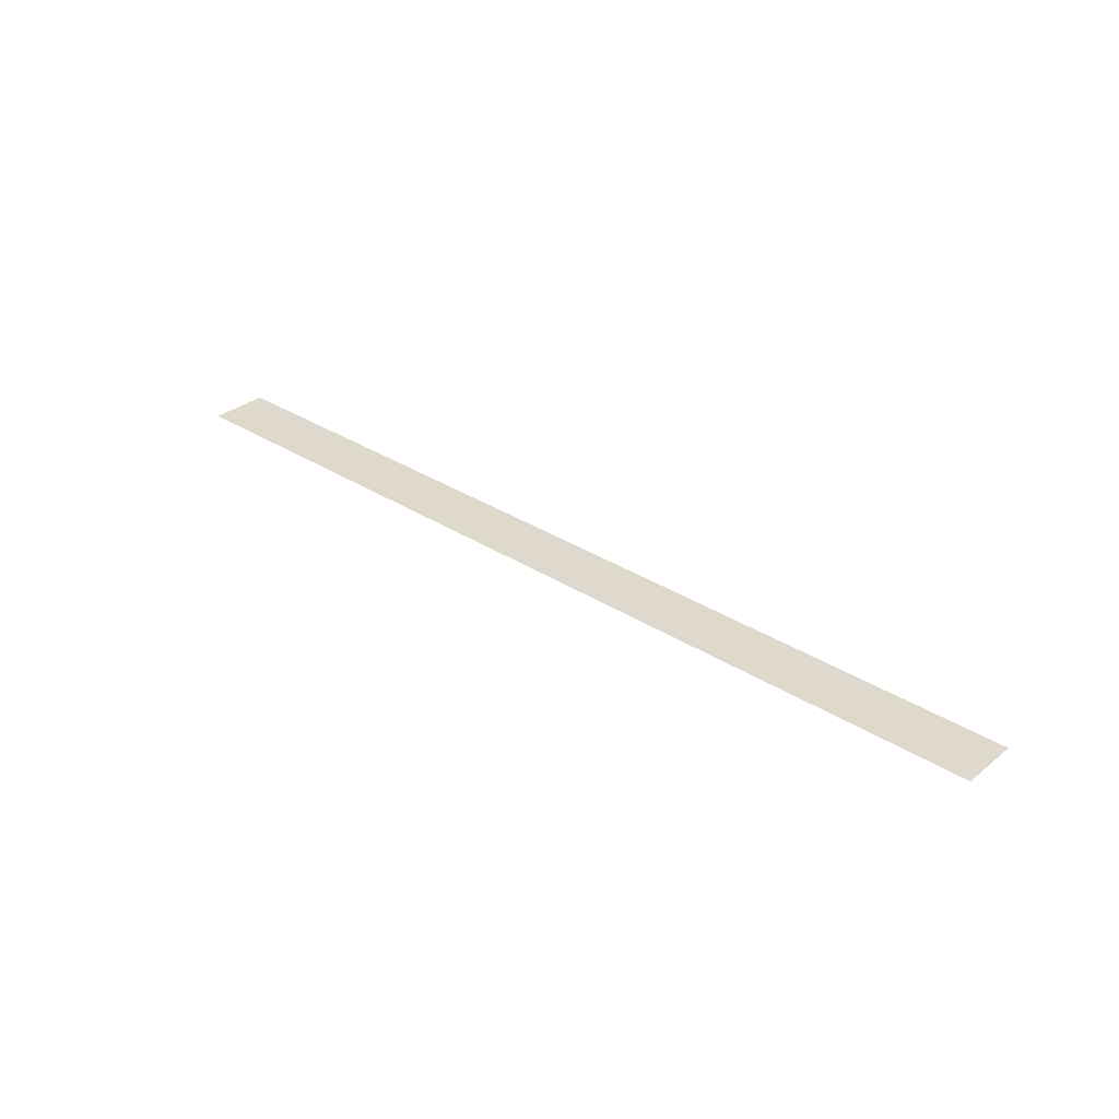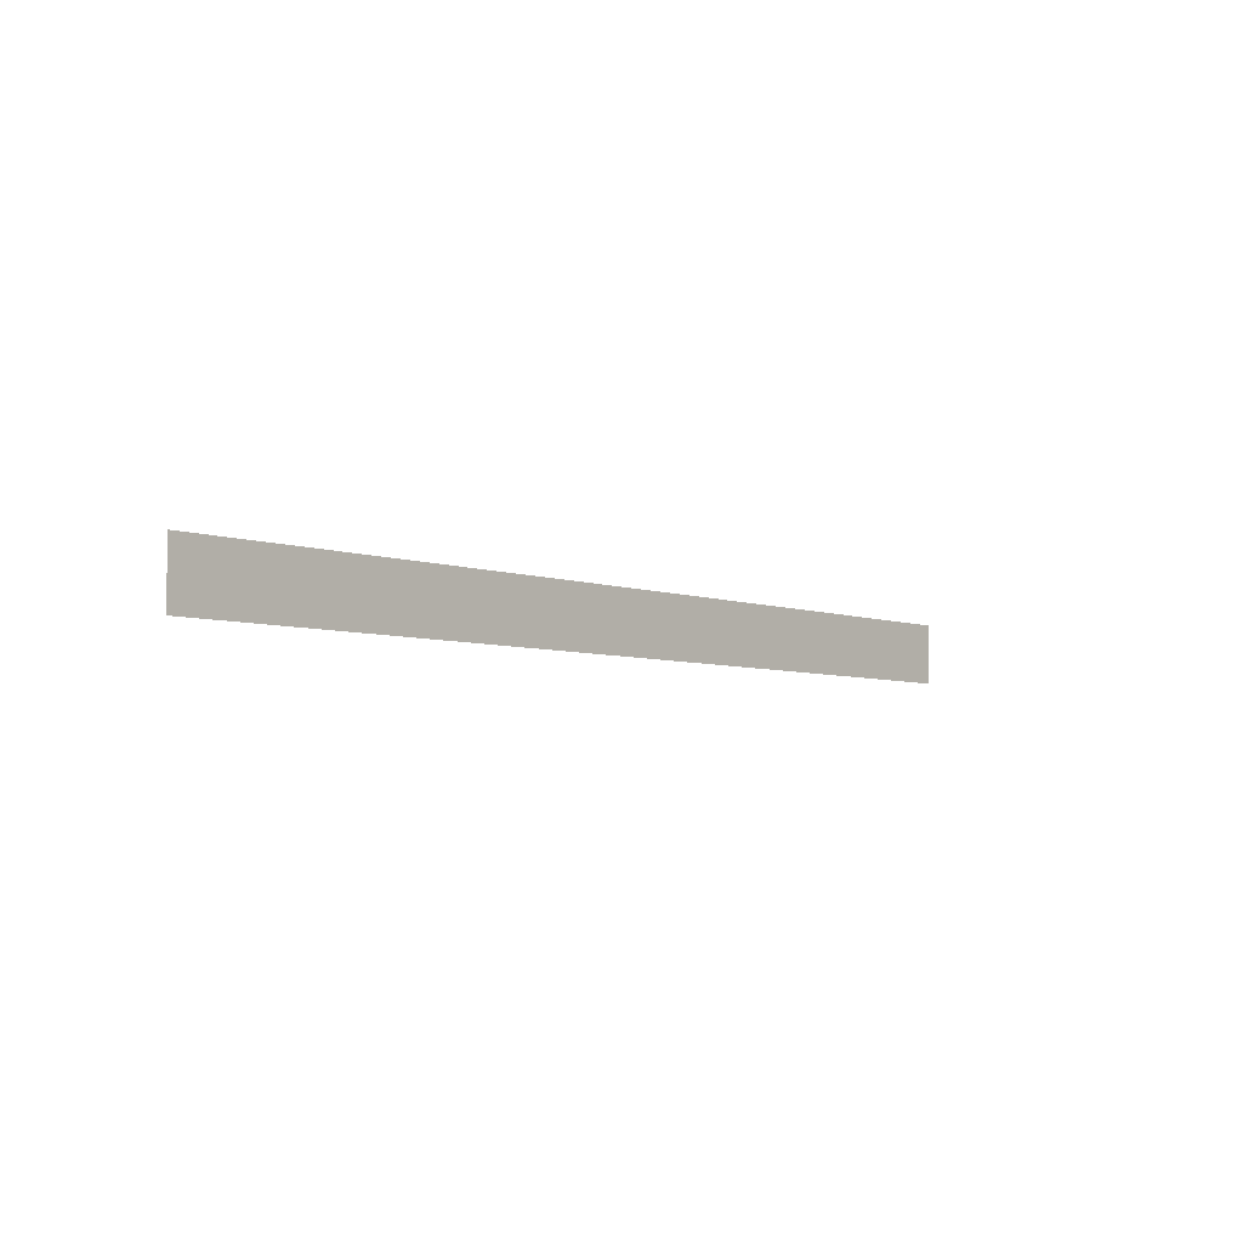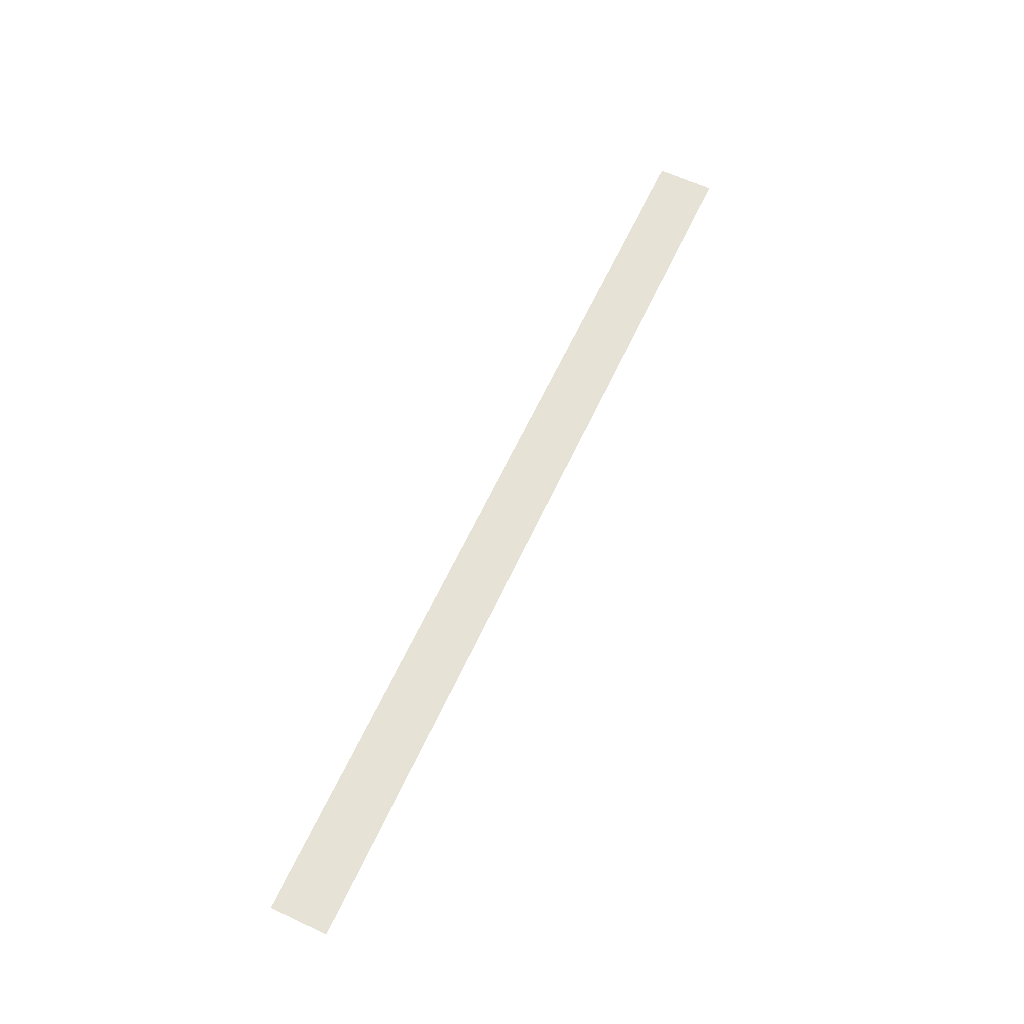
<metadata>
{"format":"obj","ext":"obj","renderer":"f3d","projection":"perspective","resolution":1024,"background":"white","views":[{"elev":32.1,"azim":41.9,"up":"+Y"},{"elev":-5.4,"azim":131.1,"up":"+Z"},{"elev":63.8,"azim":115.1,"up":"+Y"}]}
</metadata>
<code>
v 3891 38.4 -2541
v 3942 38.4 -2544
v 3942 38.4 -2541
v 3942 38.4 -2544
v 3891 38.4 -2541
v 3891 38.4 -2544
f 1 2 3
f 4 5 6

</code>
